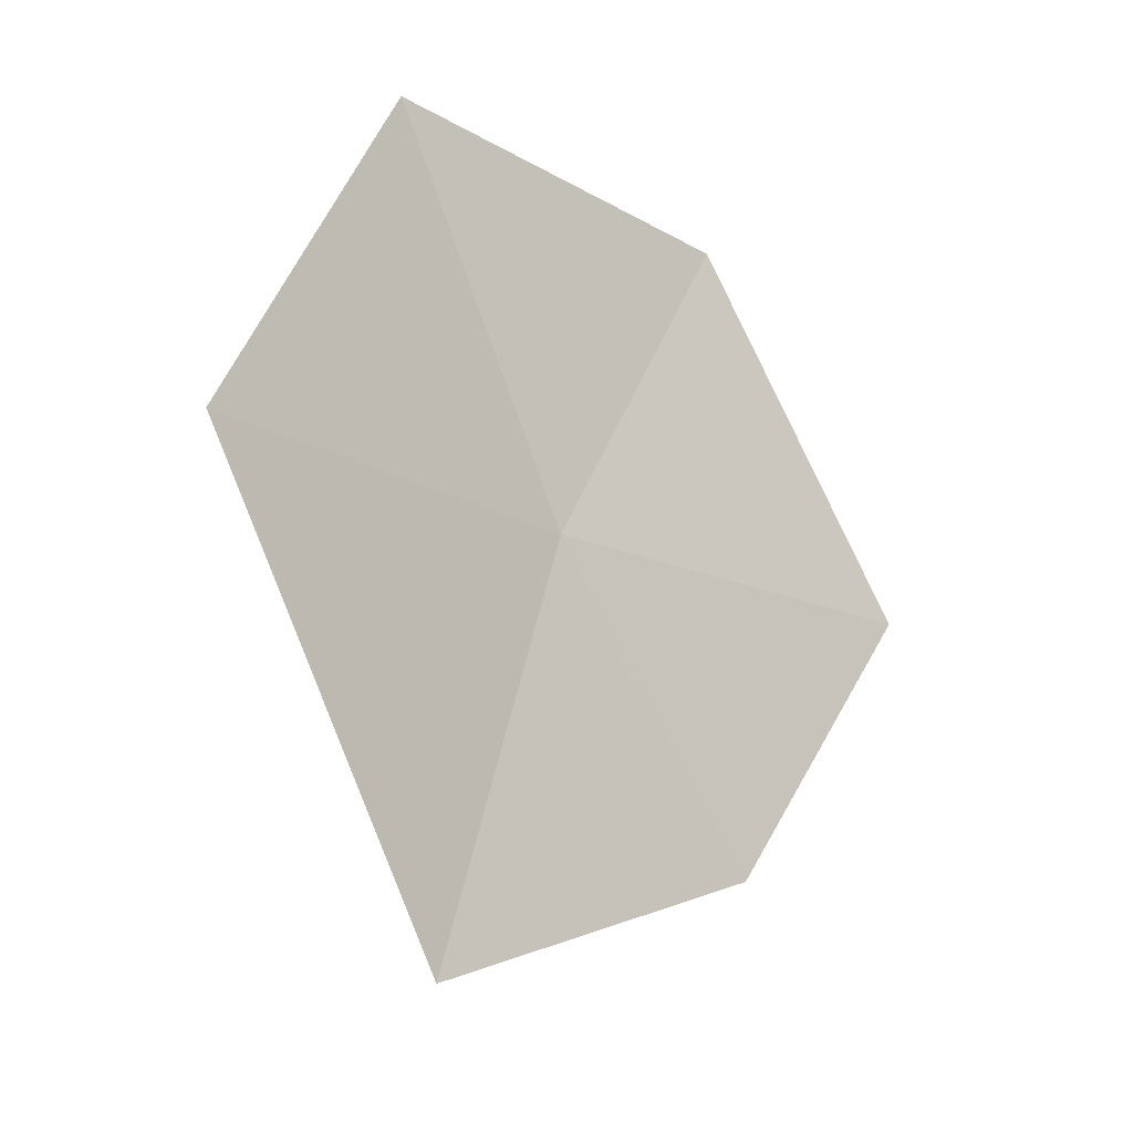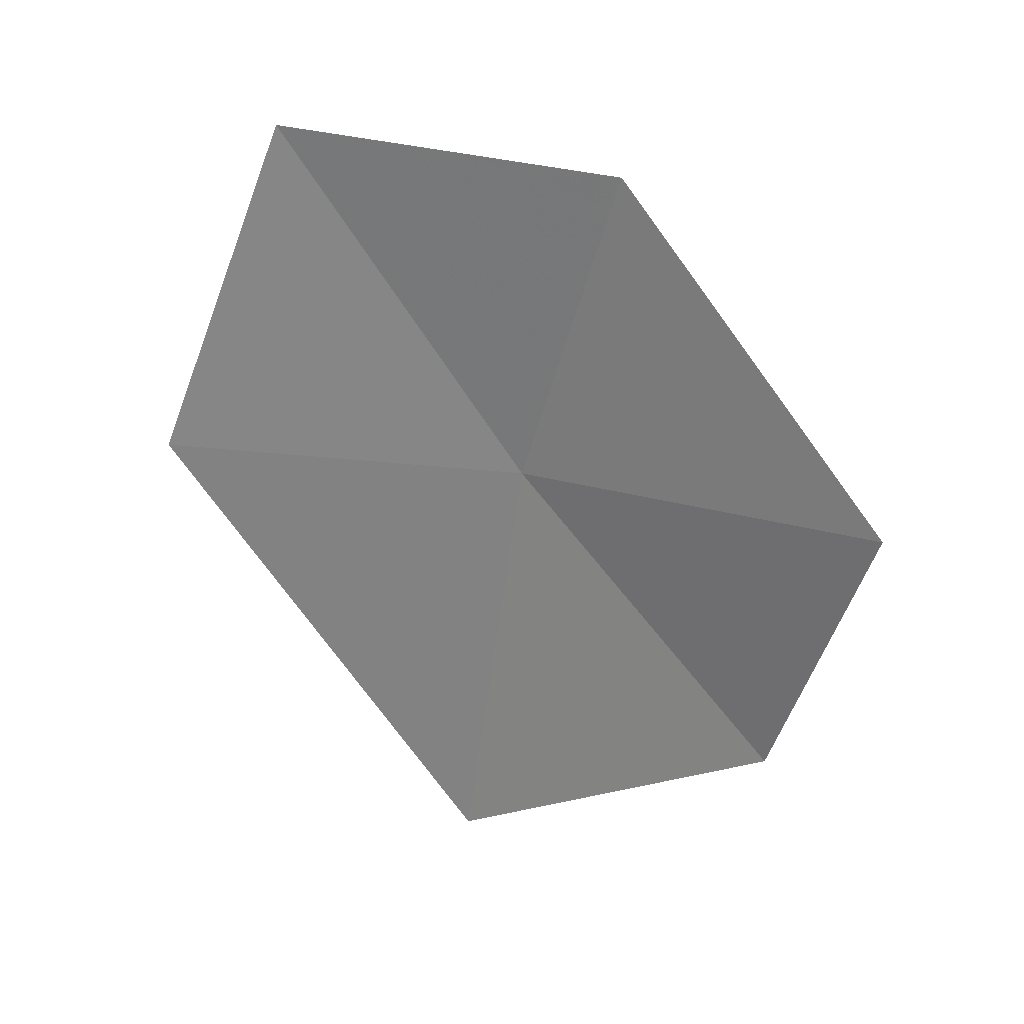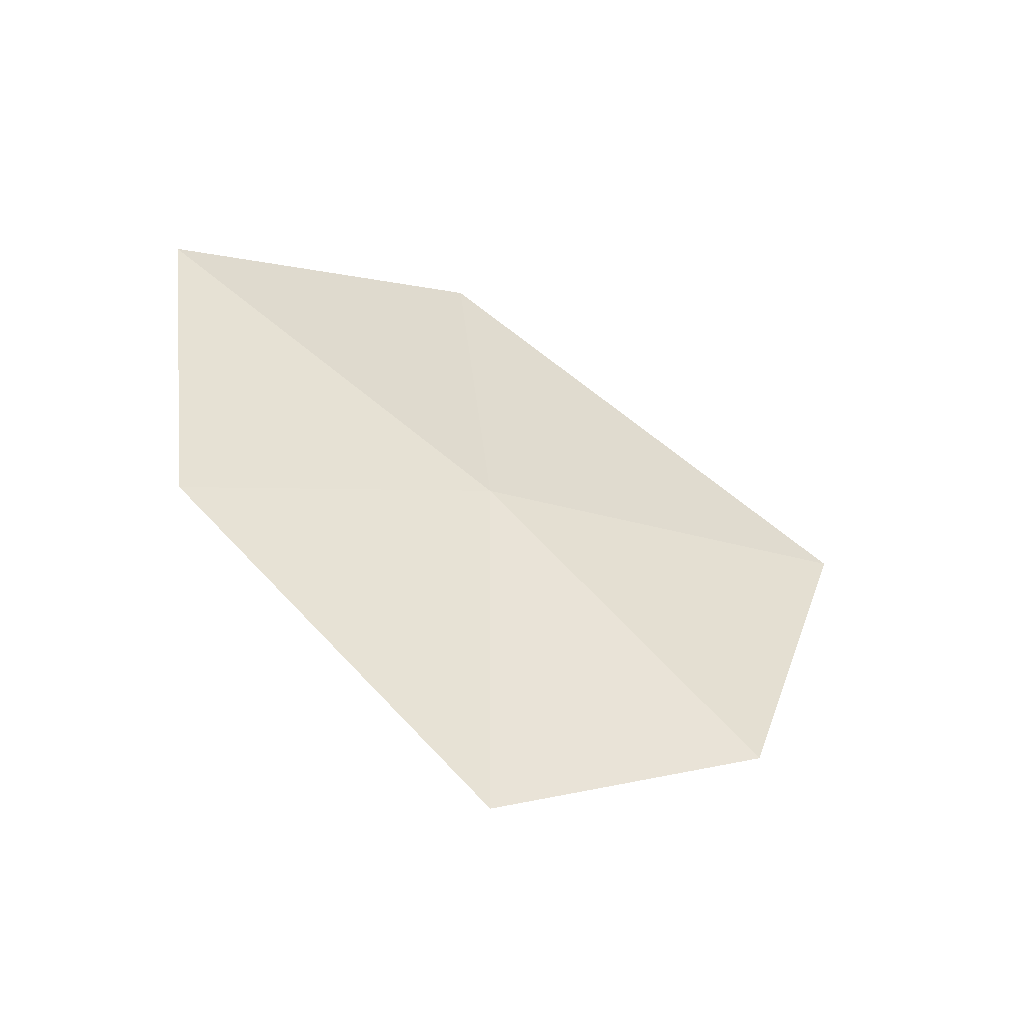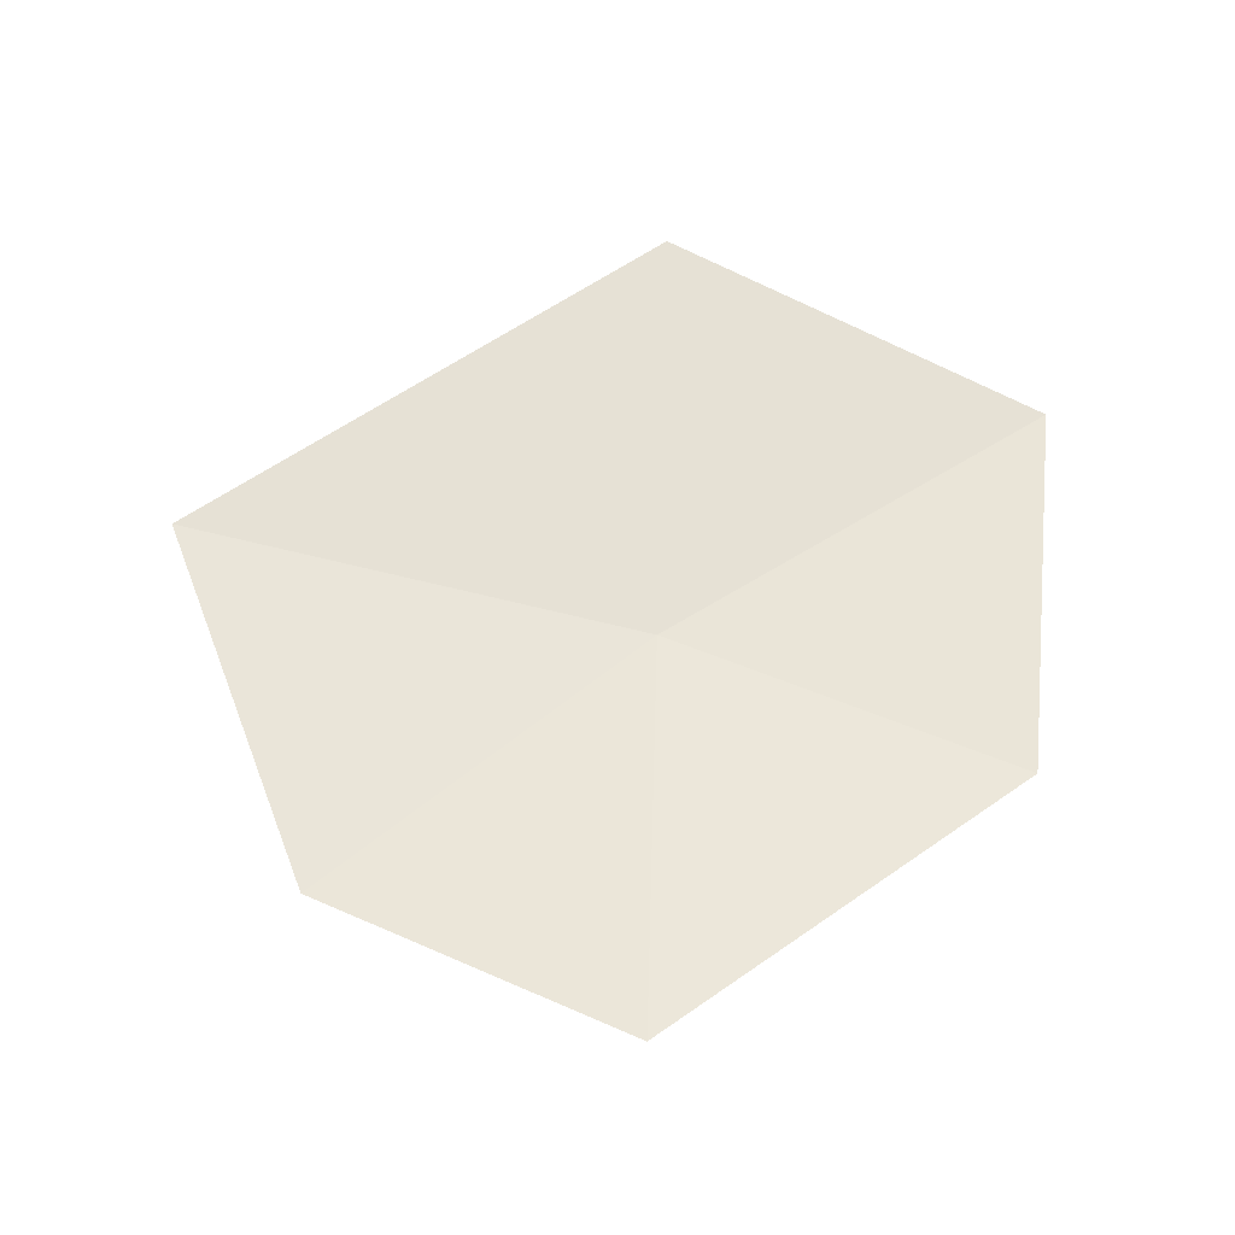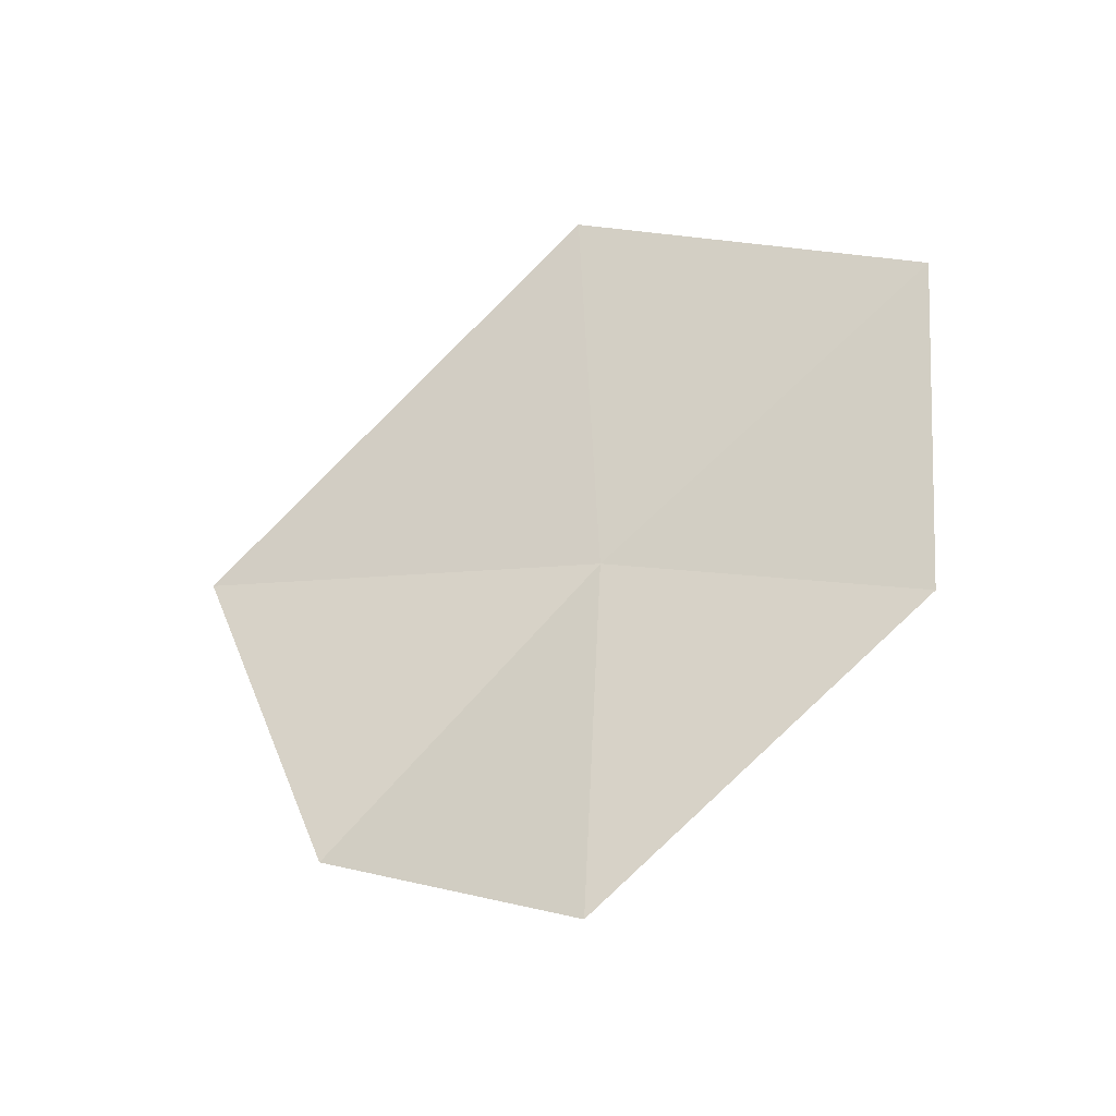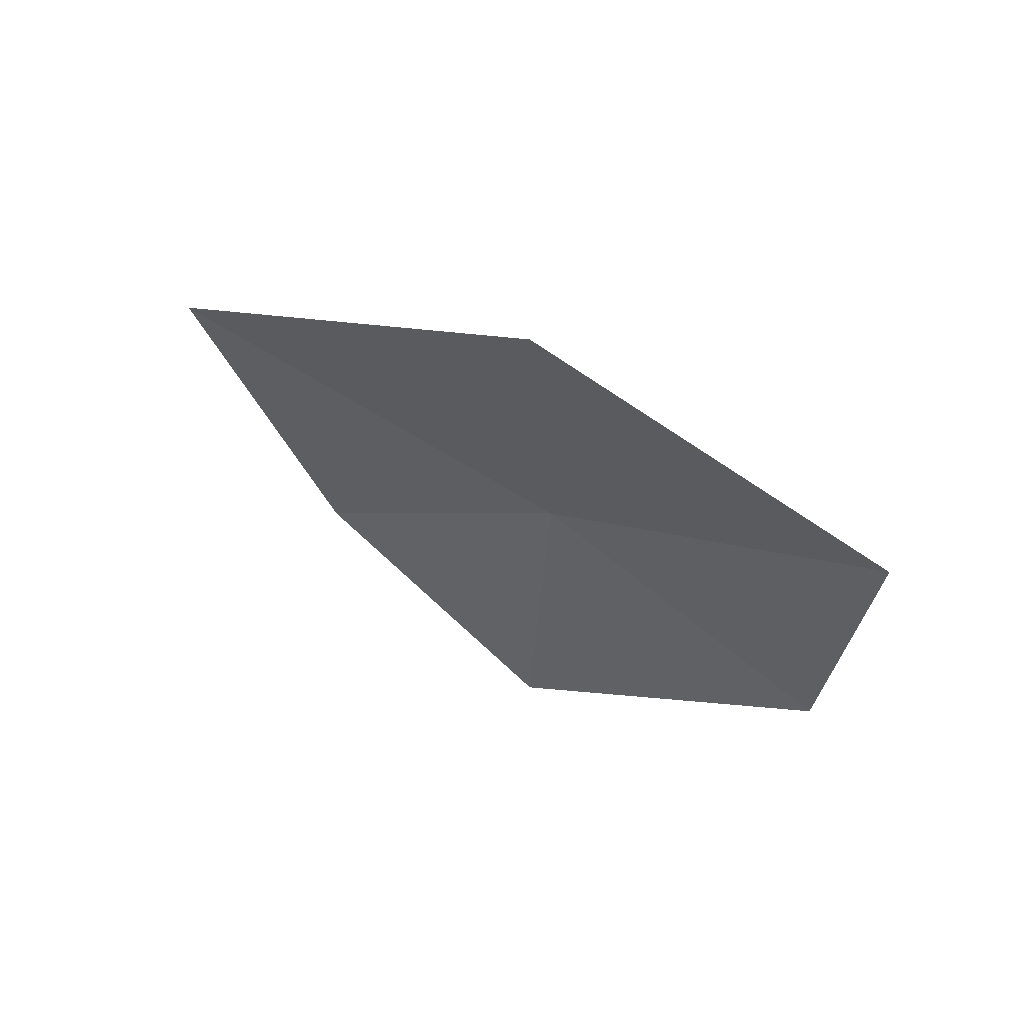
<metadata>
{"format":"obj","ext":"obj","renderer":"f3d","projection":"perspective","resolution":1024,"background":"white","views":[{"elev":-21.4,"azim":-124.1,"up":"+Z"},{"elev":15.4,"azim":-61.2,"up":"+Z"},{"elev":-45.7,"azim":54.5,"up":"+Y"},{"elev":-34.2,"azim":-101.3,"up":"+Y"},{"elev":-38.5,"azim":-75.2,"up":"+Y"},{"elev":59.1,"azim":-69.7,"up":"+Y"}]}
</metadata>
<code>
v 1.008 0.3475 0.2003
v 1.039 0.2045 0.0388
v 0.9989 0.1265 0.1919
v 0.9754 0.2705 0.3772
v 0.9598 0.4791 0.3971
v 0.9691 0.5725 0.1994
v 1.036 0.4013 -0.03942
f 1 3 2
f 1 5 4
f 1 6 5
f 1 7 6
f 1 4 3
f 1 2 7

</code>
